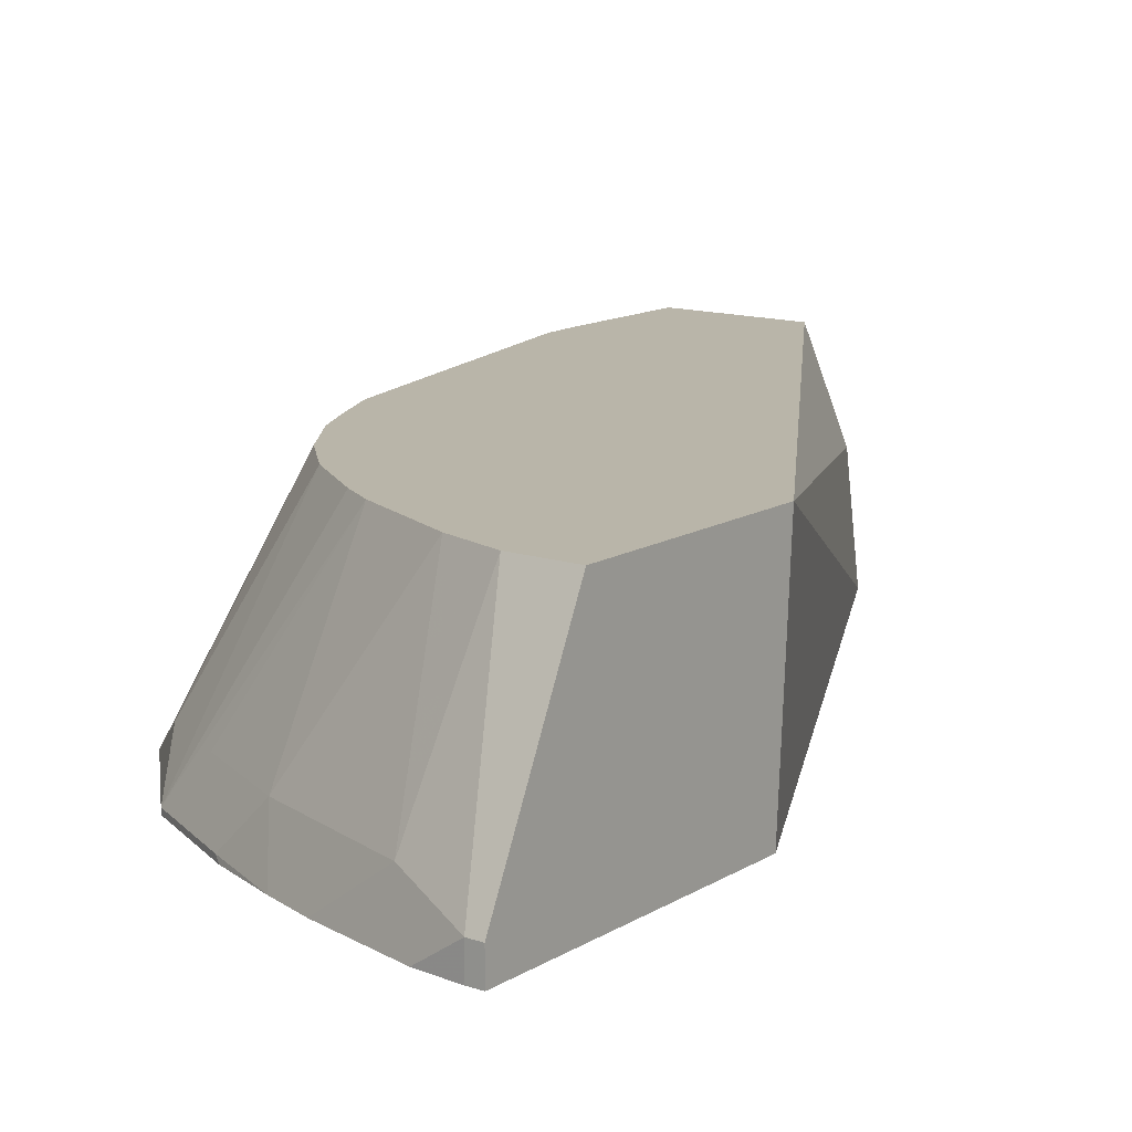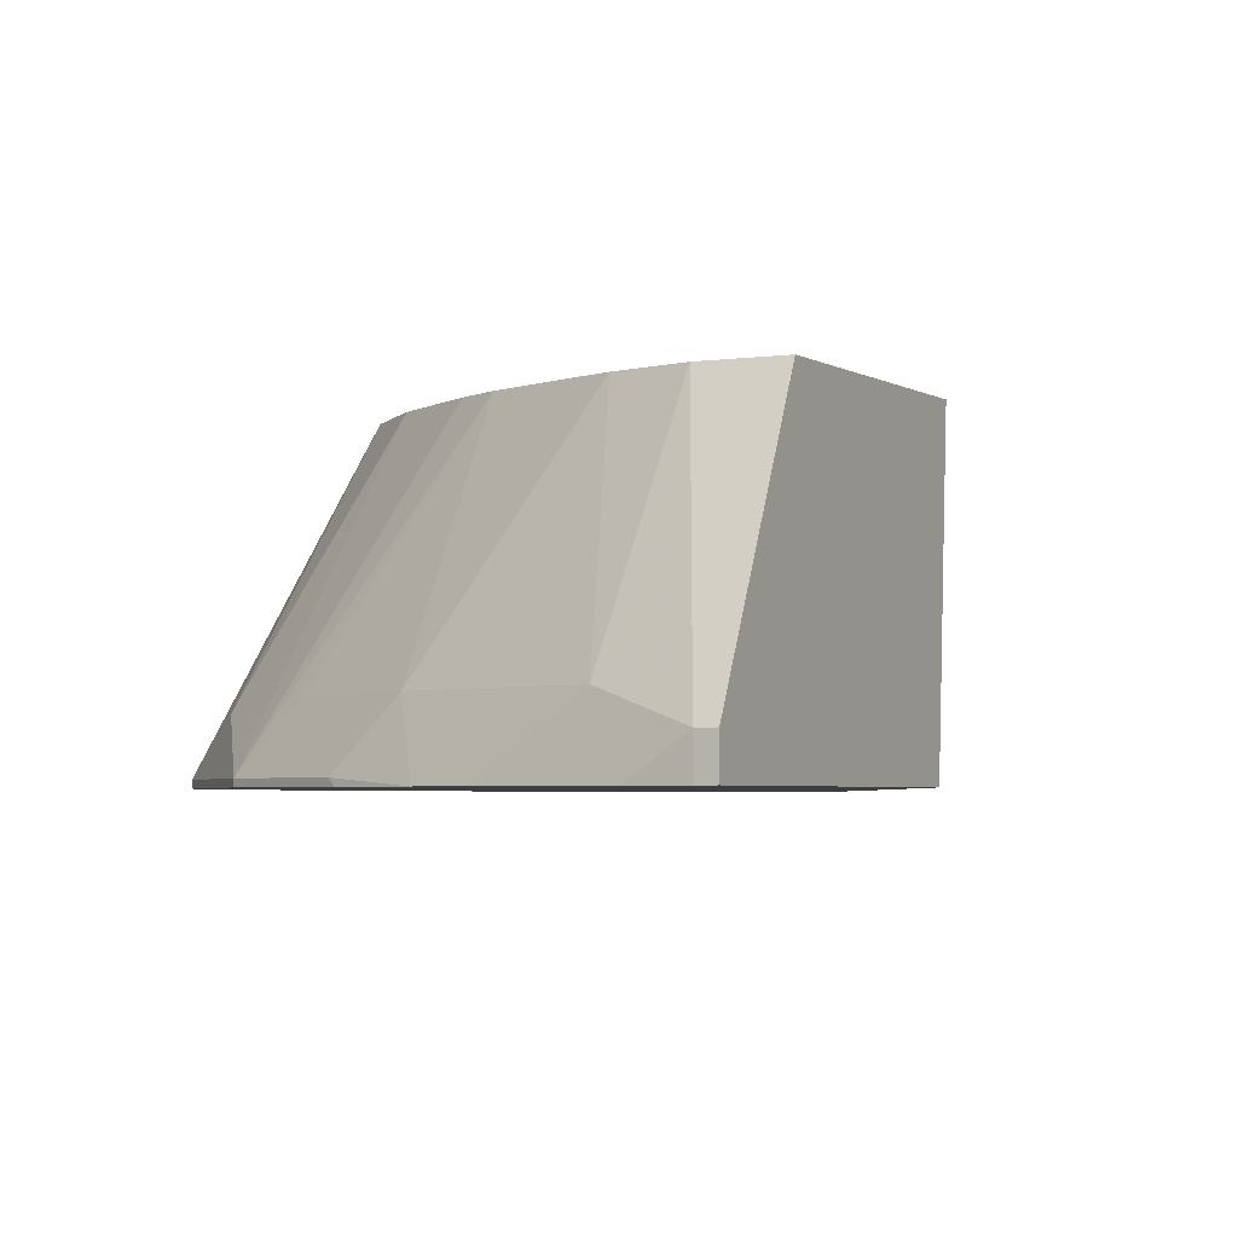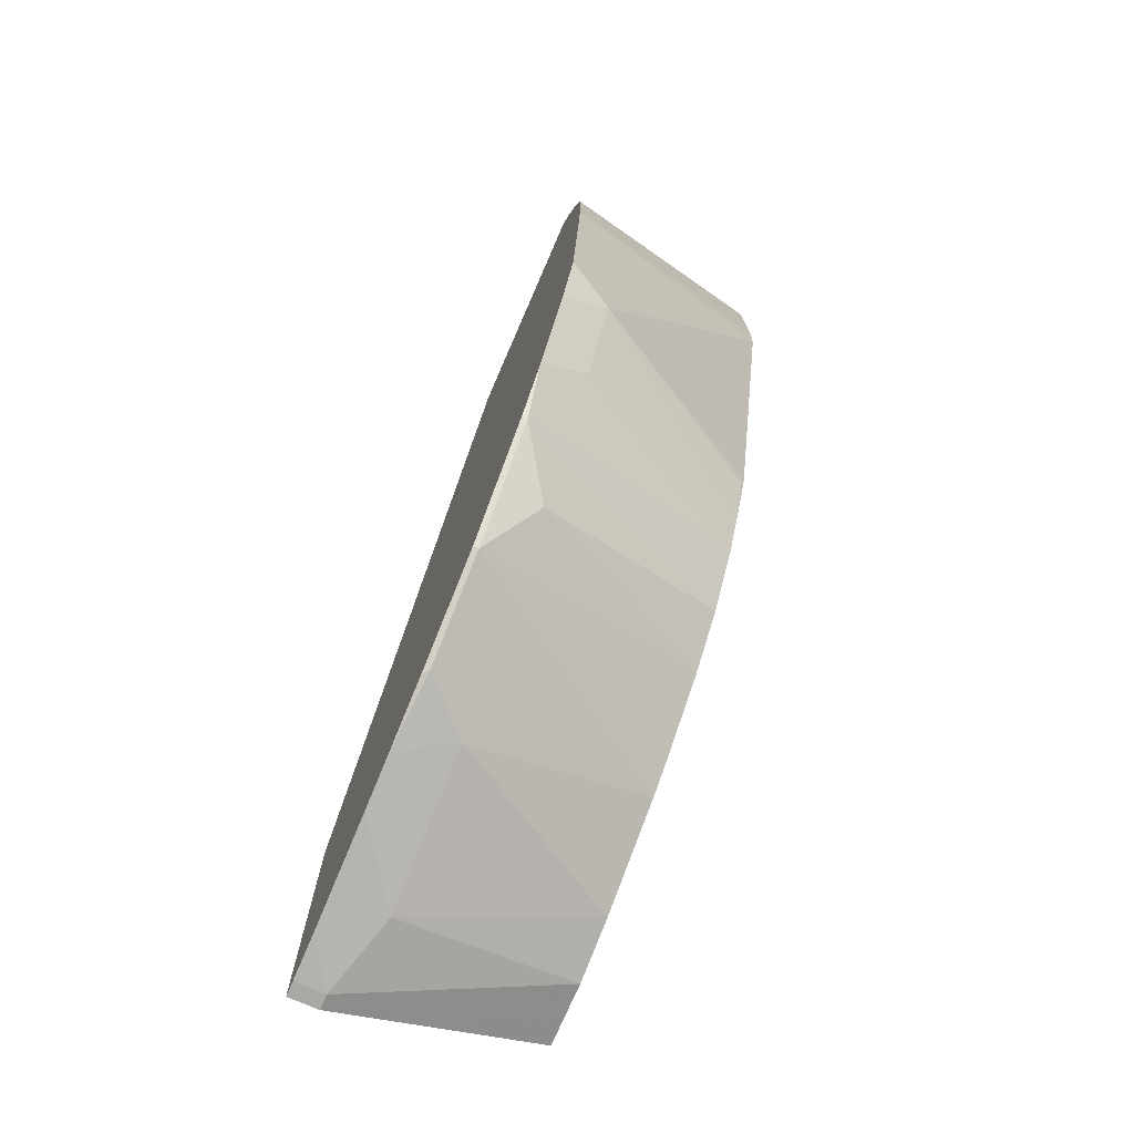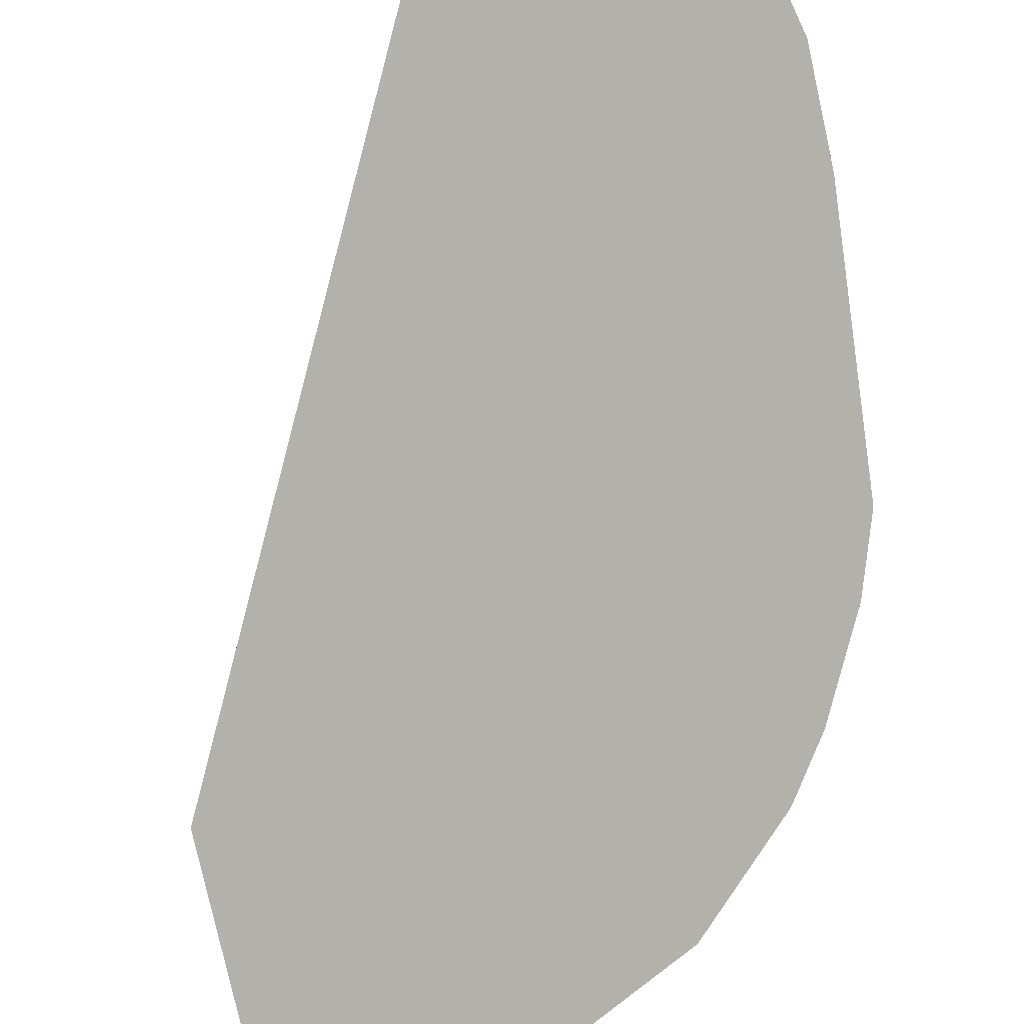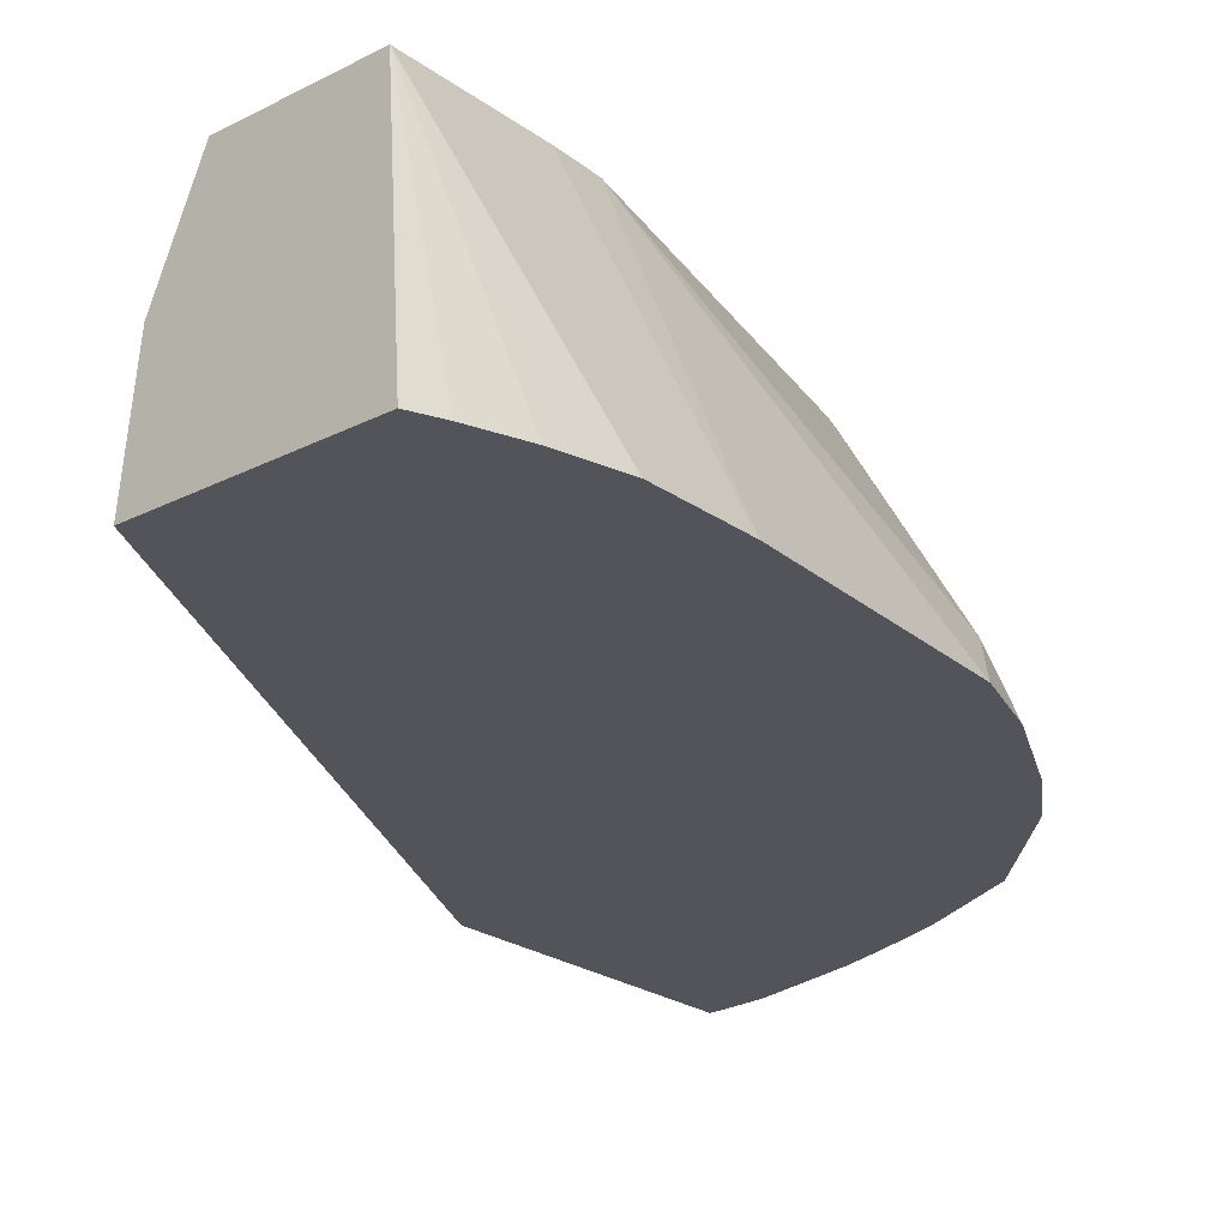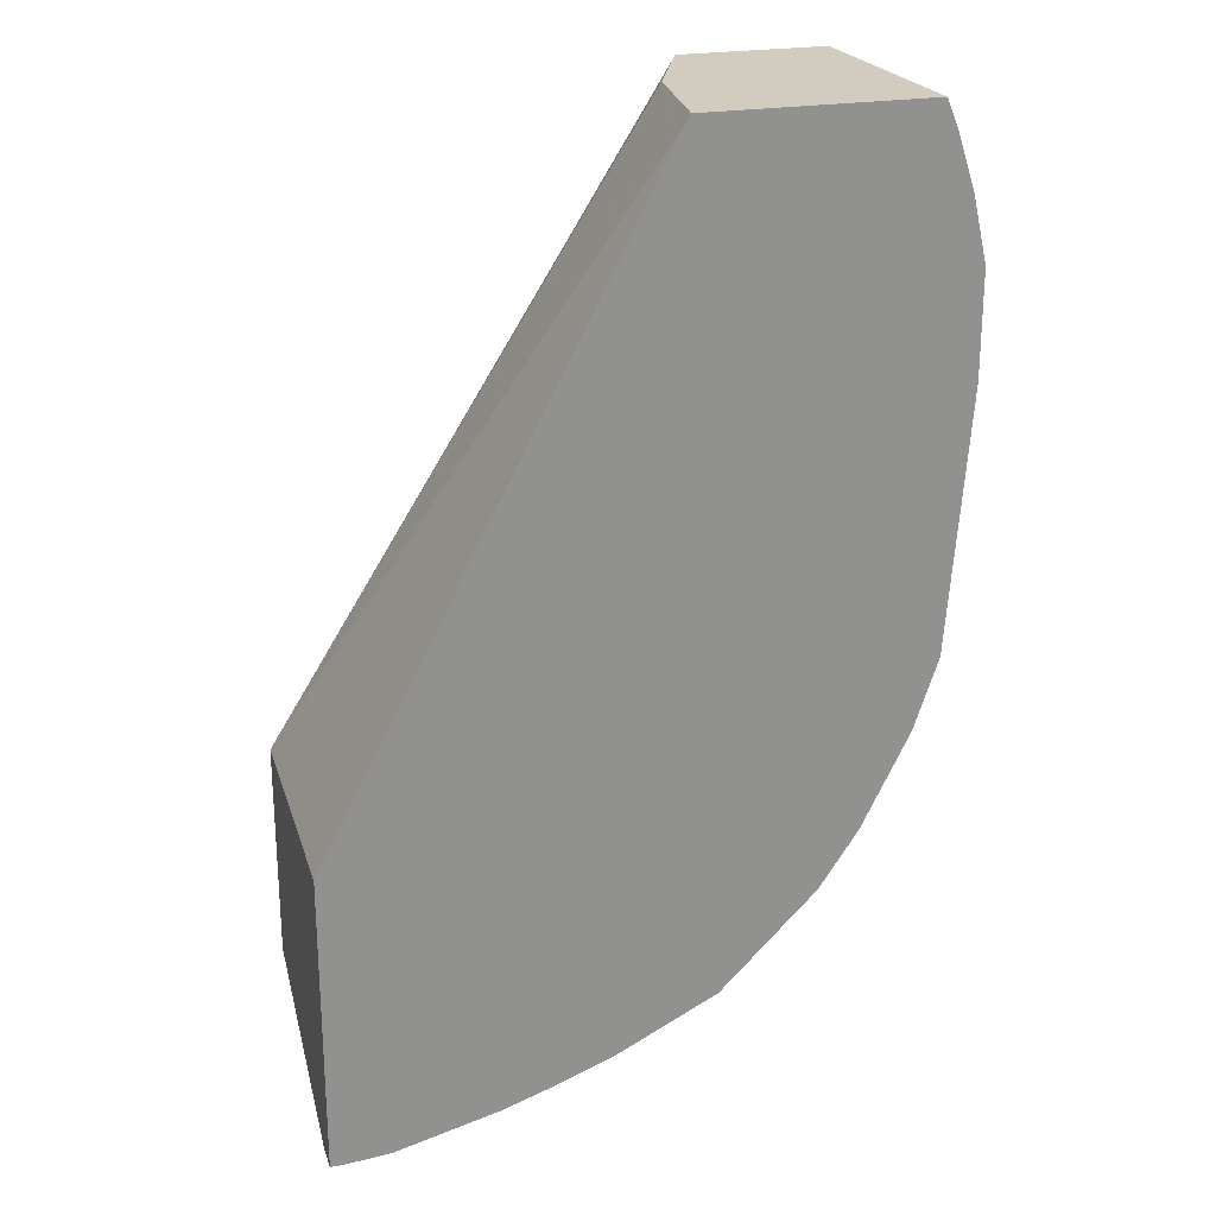
<metadata>
{"format":"obj","ext":"obj","renderer":"f3d","projection":"perspective","resolution":1024,"background":"white","views":[{"elev":13.4,"azim":-143.0,"up":"+Y"},{"elev":-3.2,"azim":-152.9,"up":"+Y"},{"elev":-74.9,"azim":66.5,"up":"+Z"},{"elev":-78.9,"azim":12.5,"up":"+Y"},{"elev":-23.8,"azim":40.4,"up":"+Y"},{"elev":23.8,"azim":-16.4,"up":"+Z"}]}
</metadata>
<code>
v 0.07423 -0.05609 -0.7319
v 0.07423 -0.05609 -0.8246
v 0.07423 -0.1531 -0.738
v 0.2151 -0.1531 -0.466
v 0.2212 -0.1006 -0.466
v 0.2406 -0.05609 -0.466
v 0.1006 -0.05609 -0.8246
v 0.07423 -0.1408 -0.8648
v 0.07423 -0.1531 -0.8648
v 0.3078 -0.1531 -0.466
v 0.3017 -0.05609 -0.466
v 0.1106 -0.1307 -0.8547
v 0.08047 -0.1408 -0.8648
v 0.1249 -0.05609 -0.8174
v 0.08047 -0.1531 -0.8648
v 0.3128 -0.1531 -0.4783
v 0.32 -0.1531 -0.5
v 0.3263 -0.1531 -0.5275
v 0.3017 -0.05609 -0.5229
v 0.142 -0.1531 -0.8525
v 0.1307 -0.1508 -0.8547
v 0.171 -0.1307 -0.8346
v 0.09901 -0.1531 -0.8633
v 0.1666 -0.05609 -0.7987
v 0.3263 -0.1531 -0.5709
v 0.3008 -0.05609 -0.5422
v 0.147 -0.1531 -0.8508
v 0.1911 -0.1508 -0.8346
v 0.162 -0.1531 -0.8458
v 0.2112 -0.1307 -0.8145
v 0.2313 -0.1508 -0.8145
v 0.1799 -0.05609 -0.7907
v 0.3179 -0.1531 -0.6799
v 0.3084 -0.1341 -0.6905
v 0.2727 -0.05609 -0.6548
v 0.1911 -0.1531 -0.8346
v 0.1888 -0.1531 -0.8358
v 0.248 -0.1341 -0.791
v 0.2715 -0.1508 -0.7743
v 0.2313 -0.1531 -0.8145
v 0.2078 -0.05609 -0.7709
v 0.3078 -0.1531 -0.7101
v 0.2648 -0.05699 -0.6872
v 0.2657 -0.05609 -0.6827
v 0.2686 -0.05609 -0.6709
v 0.2883 -0.1341 -0.7307
v 0.2514 -0.05609 -0.714
v 0.2543 -0.05609 -0.7082
v 0.2279 -0.05609 -0.7508
v 0.2715 -0.1531 -0.7743
v 0.2456 -0.05609 -0.7256
v 0.2877 -0.1531 -0.7503
v 0.2643 -0.05609 -0.6867
f 20 23 21
f 26 33 34
f 25 33 26
f 24 31 30
f 22 31 28
f 22 30 31
f 22 24 30
f 22 29 27
f 22 28 29
f 46 51 47
f 24 32 31
f 12 22 20
f 19 25 26
f 14 24 22
f 13 23 15
f 13 21 23
f 12 14 22
f 12 21 13
f 12 20 21
f 11 25 19
f 11 18 25
f 26 34 35
f 20 22 27
f 28 36 37
f 34 47 48
f 28 31 40
f 11 17 18
f 46 52 51
f 43 48 53
f 43 53 44
f 42 52 46
f 39 52 50
f 39 51 52
f 39 49 51
f 38 49 39
f 38 41 49
f 34 48 43
f 34 46 47
f 34 42 46
f 34 45 35
f 34 44 45
f 34 43 44
f 33 42 34
f 31 41 38
f 31 32 41
f 31 50 40
f 31 39 50
f 31 38 39
f 28 40 36
f 28 37 29
f 11 16 17
f 3 23 20
f 8 15 9
f 1 14 7
f 1 24 14
f 1 32 24
f 1 41 32
f 1 49 41
f 1 51 49
f 1 47 51
f 1 48 47
f 1 53 48
f 1 44 53
f 1 7 2
f 1 45 44
f 1 26 35
f 1 19 26
f 1 11 19
f 1 6 11
f 1 5 6
f 1 4 5
f 1 3 4
f 1 9 3
f 1 2 8
f 10 16 11
f 1 35 45
f 2 7 13
f 1 8 9
f 3 9 15
f 2 13 8
f 7 14 12
f 7 12 13
f 4 6 5
f 4 11 6
f 4 10 11
f 3 10 4
f 3 16 10
f 3 17 16
f 3 18 17
f 3 25 18
f 8 13 15
f 3 42 33
f 3 33 25
f 3 15 23
f 3 27 29
f 3 29 37
f 3 20 27
f 3 36 40
f 3 40 50
f 3 50 52
f 3 52 42
f 3 37 36

</code>
